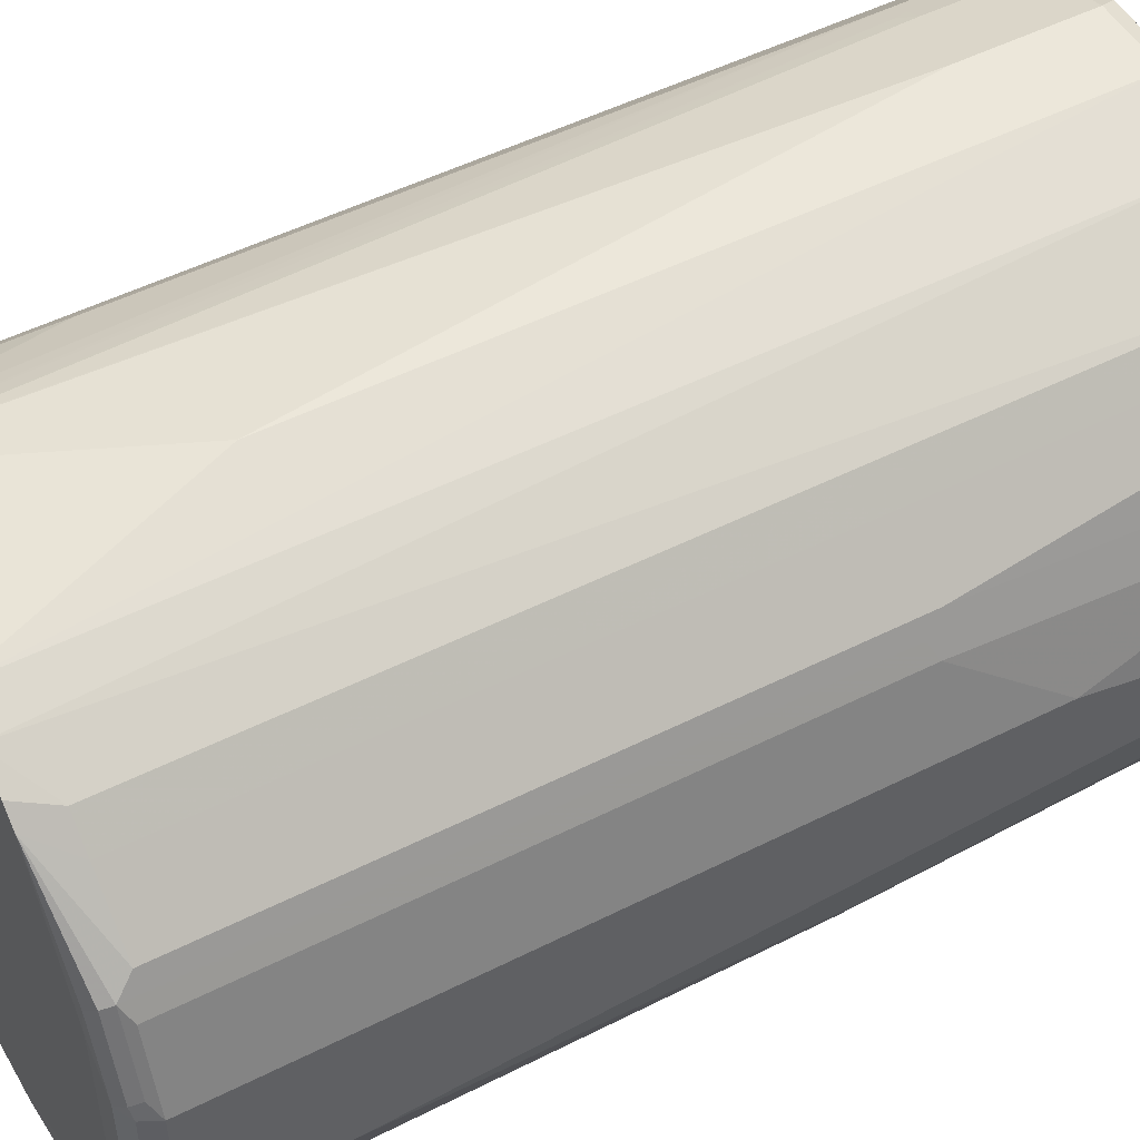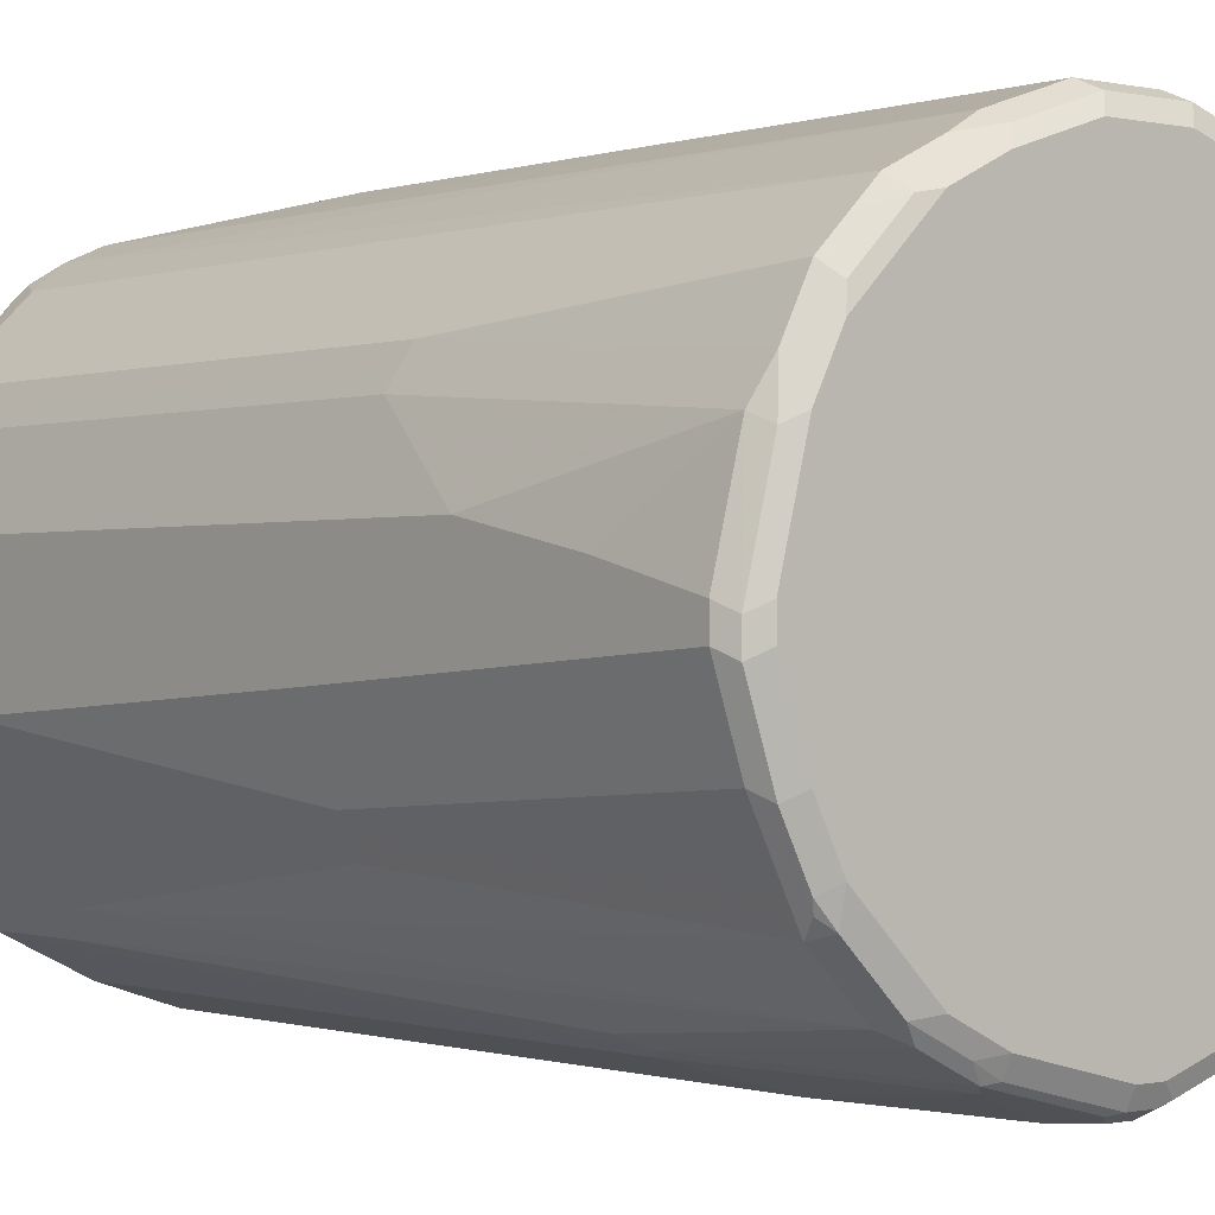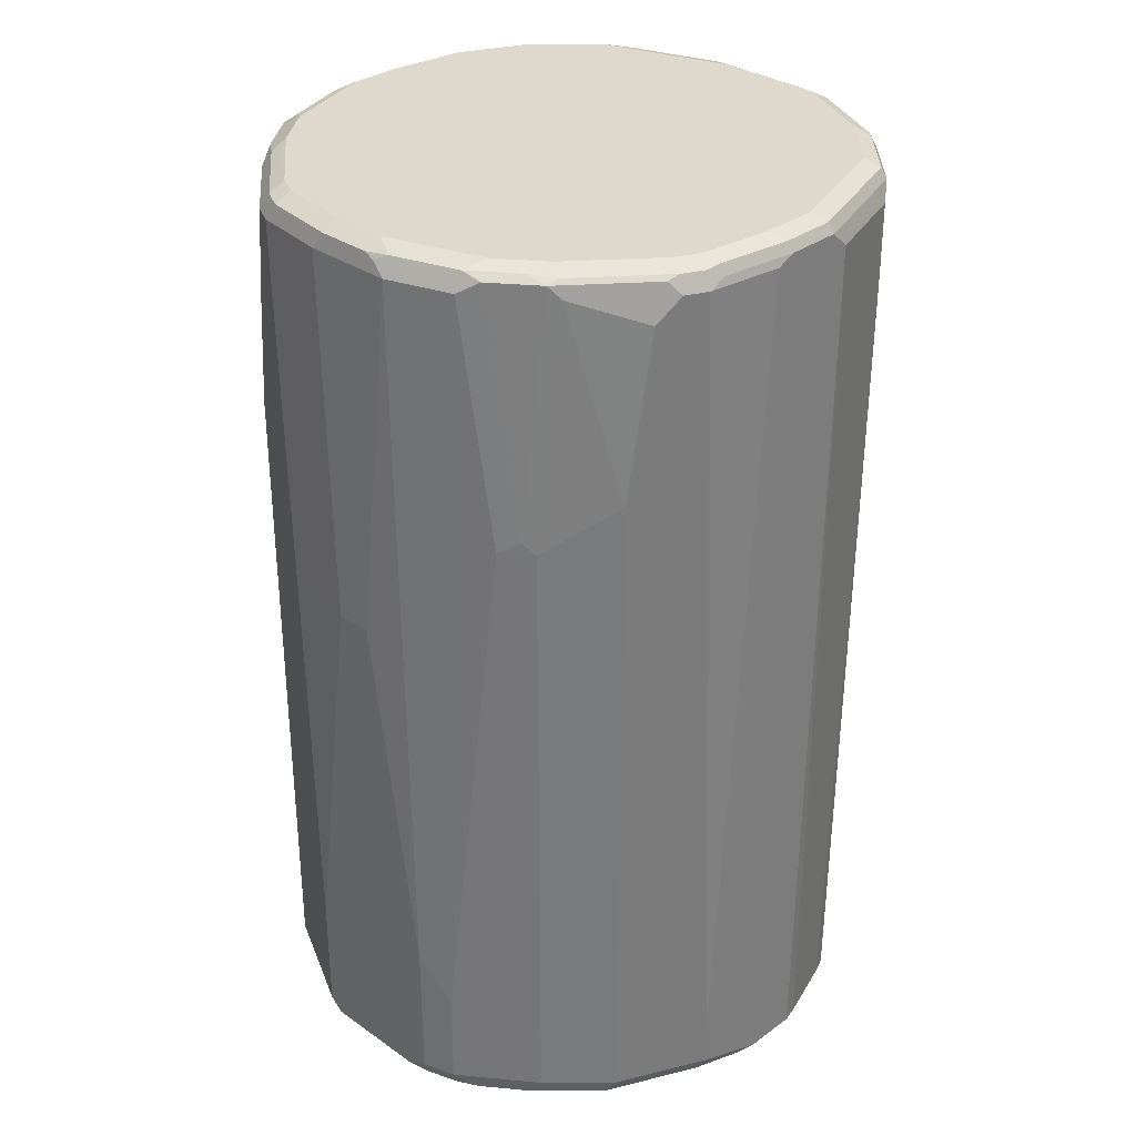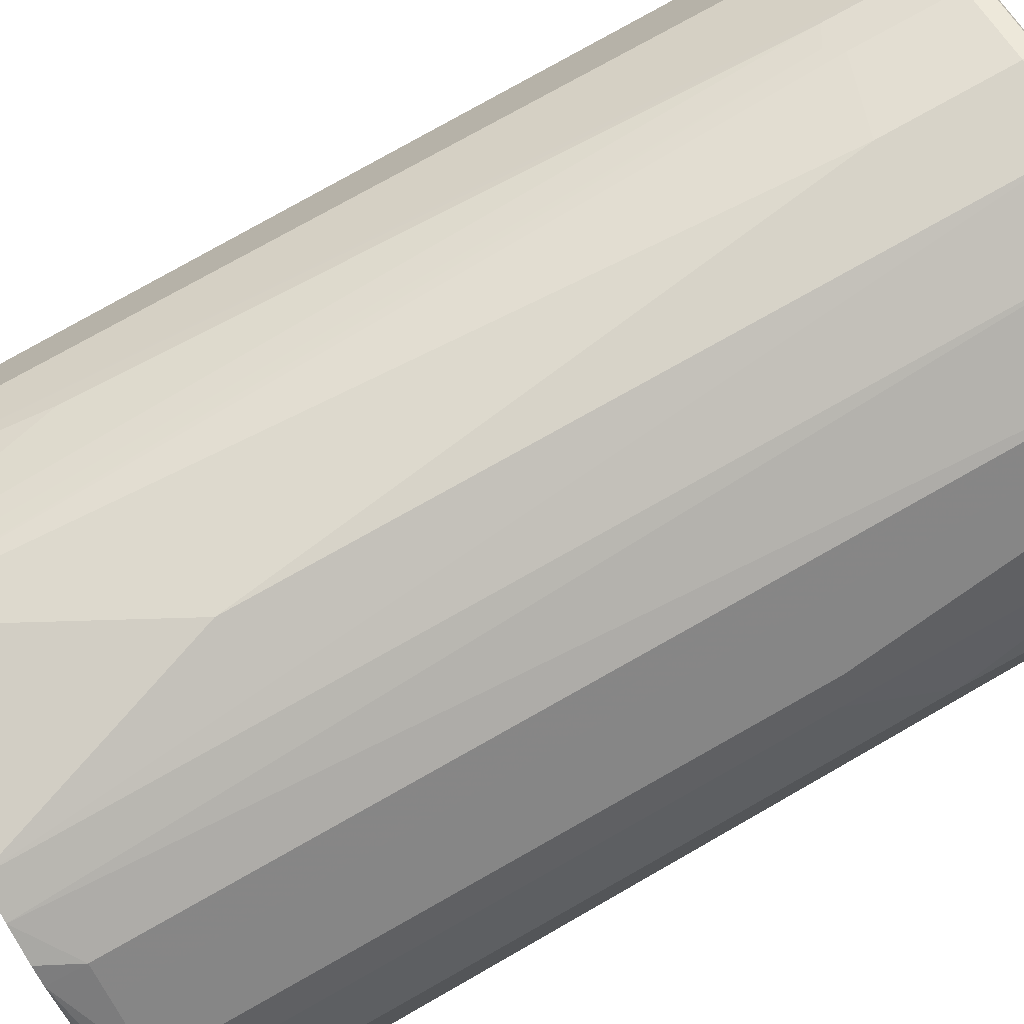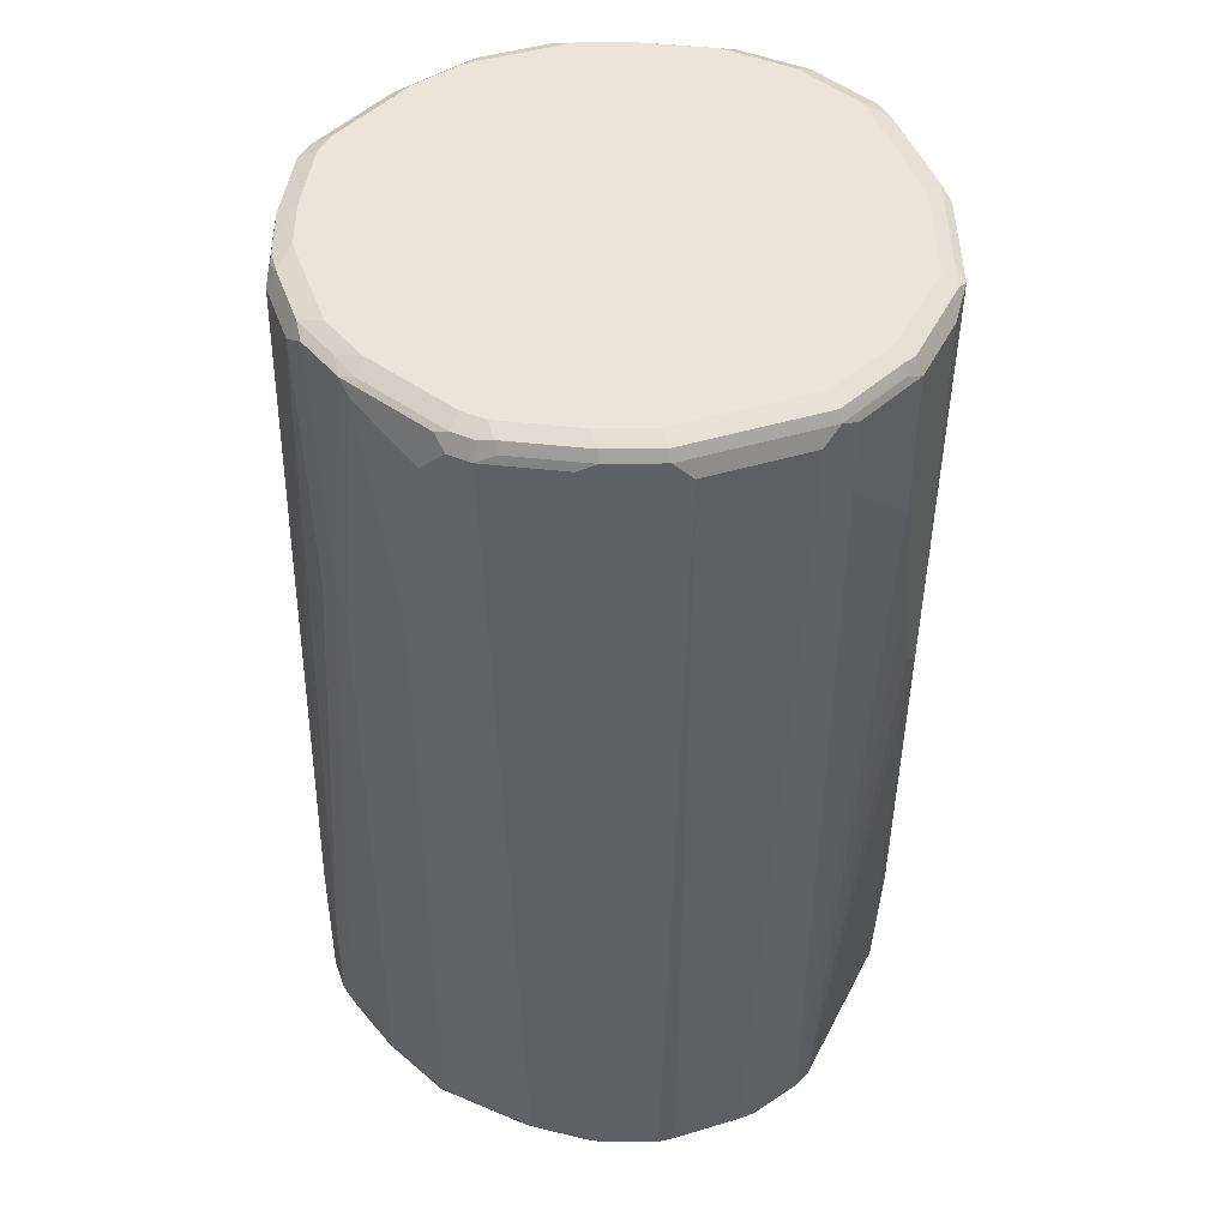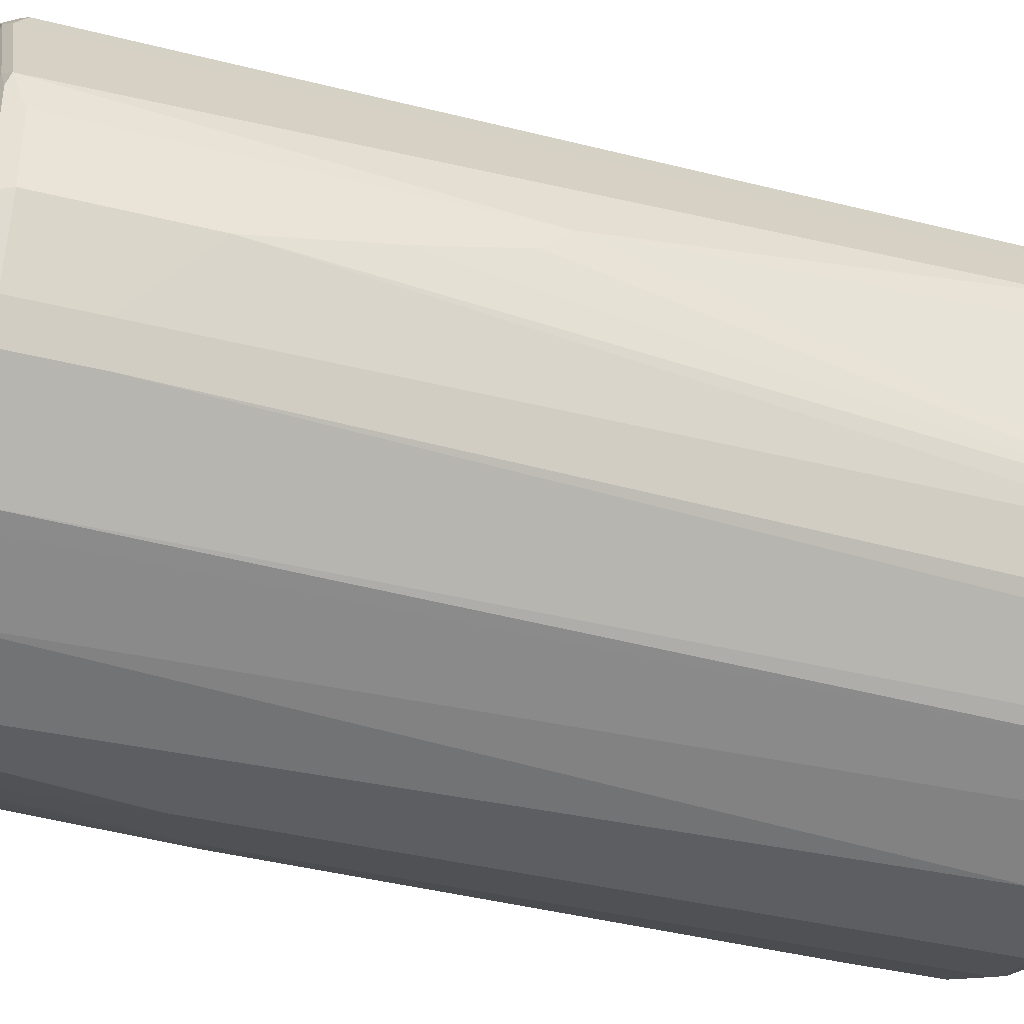
<metadata>
{"format":"obj","ext":"obj","renderer":"f3d","projection":"perspective","resolution":1024,"background":"white","views":[{"elev":50.5,"azim":61.1,"up":"+Z"},{"elev":-0.5,"azim":140.7,"up":"+Z"},{"elev":32.0,"azim":160.9,"up":"+Y"},{"elev":76.9,"azim":60.6,"up":"+Z"},{"elev":45.4,"azim":-154.1,"up":"+Y"},{"elev":-37.7,"azim":-108.0,"up":"+Z"}]}
</metadata>
<code>
v -0.2326 0.5621 0.01935
v -0.2277 0.8819 0.04845
v -0.2326 0.8722 0.01935
v -0.2326 0.5815 0
v -0.2136 0.1543 -0.0775
v -0.2136 0.1543 0.05815
v -0.2132 0.2326 0.0775
v -0.189 0.8819 0.1259
v -0.2156 0.8867 0.05815
v -0.2261 0.8851 0.03875
v -0.2326 0.8722 -0.03875
v -0.2326 0.659 -0.01935
v -0.2092 0.1543 -0.09294
v -0.2326 0.7559 -0.03875
v -0.1688 0.1543 0.1478
v -0.2003 0.2326 0.1034
v -0.1809 0.8722 0.1421
v -0.1769 0.8867 0.1356
v -0.1938 0.252 0.1163
v -0.1809 0.252 0.1421
v -0.1744 0.8916 0.1163
v -0.2132 0.8916 0.03875
v -0.2261 0.8851 -0.03875
v -0.2261 0.8786 -0.05168
v -0.2132 0.8722 -0.0969
v -0.1899 0.1543 -0.1317
v -0.2132 0.814 -0.0969
v -0.2003 0.8076 -0.1227
v -0.1621 0.1543 0.1611
v -0.1615 0.8722 0.1615
v -0.1187 0.8867 0.1938
v -0.1163 0.8916 0.1744
v -0.2132 0.8916 -0.03875
v -0.2229 0.8867 -0.04845
v -0.2067 0.8786 -0.1098
v -0.1809 0.1543 -0.1421
v -0.2067 0.8205 -0.1098
v -0.2003 0.8657 -0.1227
v -0.1615 0.1543 -0.1615
v -0.1614 0.1543 0.1618
v -0.1421 0.3102 0.1809
v -0.1227 0.7947 0.2003
v -0.1227 0.8722 0.2003
v -0.1114 0.8819 0.2035
v -0.1034 0.8851 0.2067
v -0.0969 0.8916 0.1938
v -0.1938 0.8916 -0.0969
v -0.2035 0.8867 -0.1066
v -0.1486 0.8786 -0.168
v -0.1615 0.8657 -0.1615
v -0.1421 0.1543 -0.1809
v -0.1032 0.1543 0.2005
v -0.1066 0.7849 0.2083
v -0.1098 0.7947 0.2067
v -0.09066 0.1543 0.2071
v -0.1098 0.8722 0.2067
v -0.04522 0.8851 0.2261
v -0.0969 0.8722 0.2132
v -0.03875 0.8916 0.2132
v -0.1744 0.8916 -0.1163
v -0.1453 0.8867 -0.1647
v -0.1292 0.8786 -0.1873
v -0.1421 0.8657 -0.1809
v -0.1317 0.1543 -0.1899
v -0.0969 0.7947 0.2132
v -0.07841 0.1543 0.2132
v -0.03875 0.8722 0.2326
v 0.01289 0.8851 0.2261
v 0.01935 0.8916 0.2132
v -0.1163 0.8916 -0.1744
v -0.1259 0.8867 -0.1841
v -0.09043 0.8786 -0.2067
v -0.09294 0.1543 -0.2092
v -0.03875 0.7753 0.2326
v -0.07709 0.1543 0.2136
v 0.01935 0.8722 0.2326
v 0.07103 0.8851 0.2067
v 0.0775 0.8916 0.1938
v -0.0775 0.8916 -0.1938
v -0.0872 0.8867 -0.2035
v -0.03228 0.8786 -0.2261
v -0.0775 0.8722 -0.2132
v -0.03875 0.2132 -0.2326
v -0.03875 0.1745 -0.2326
v -0.0775 0.1543 -0.2136
v 0.01935 0.3295 0.2326
v 0.07791 0.1543 0.2136
v 0.0775 0.8722 0.2132
v 0.1034 0.8786 0.2003
v 0.1163 0.8916 0.1744
v -0.01935 0.8916 -0.2132
v -0.02905 0.8867 -0.2229
v -0.01935 0.8722 -0.2326
v 0.03875 0.1745 -0.2326
v -0.03228 0.1616 -0.2261
v 0.03875 0.1551 -0.2132
v -0.04508 0.1543 -0.2124
v 0.04522 0.1616 -0.2261
v 0.1048 0.1543 0.2017
v 0.1421 0.8786 0.1809
v 0.1744 0.8916 0.1163
v 0.1324 0.8884 0.1712
v 0 0.8916 -0.2132
v -0.01935 0.8851 -0.2261
v 0 0.8722 -0.2326
v 0.0969 0.1745 -0.2132
v 0.03875 0.7172 -0.2326
v 0.0969 0.1551 -0.1938
v 0.05774 0.1543 -0.1907
v 0.1034 0.1616 -0.2067
v 0.1292 0.1543 0.1873
v 0.1421 0.181 0.1809
v 0.1615 0.8786 0.1615
v 0.1938 0.8916 0.0775
v 0.1712 0.8884 0.1324
v 0.1809 0.8786 0.1421
v 0.2003 0.8786 0.1034
v 0.2067 0.8851 0.07103
v 0.0775 0.8916 -0.1938
v 0 0.8851 -0.2261
v 0.009653 0.8819 -0.2277
v 0.0872 0.8819 -0.2083
v 0.0775 0.8722 -0.2132
v 0.01935 0.8528 -0.2326
v 0.1098 0.1745 -0.2067
v 0.0969 0.6783 -0.2132
v 0.1356 0.1551 -0.1744
v 0.1352 0.1543 -0.1519
v 0.1421 0.1616 -0.1873
v 0.1615 0.1745 -0.1809
v 0.1408 0.1543 0.1758
v 0.1615 0.181 0.1615
v 0.2003 0.6267 0.1227
v 0.2132 0.8916 0
v 0.2261 0.8851 -0.00642
v 0.2132 0.8722 0.0775
v 0.2132 0.6202 0.0969
v 0.1163 0.8916 -0.1744
v 0.0969 0.8867 -0.1962
v 0.0775 0.8851 -0.2067
v 0.1259 0.8819 -0.189
v 0.1066 0.6881 -0.2083
v 0.1453 0.2617 -0.189
v 0.1098 0.6783 -0.2067
v 0.1575 0.16 -0.1744
v 0.1744 0.1551 -0.1356
v 0.1515 0.1543 -0.1356
v 0.1502 0.1648 -0.1841
v 0.1809 0.1745 -0.1615
v 0.1615 0.252 -0.1809
v 0.1723 0.1543 0.1142
v 0.1938 0.1551 0.0969
v 0.2035 0.16 0.1066
v 0.2067 0.1681 0.1098
v 0.2003 0.181 0.1227
v 0.2067 0.6137 0.1098
v 0.2132 0.8916 -0.01935
v 0.2326 0.8722 0
v 0.2261 0.8851 -0.02582
v 0.2326 0.7947 0.01935
v 0.2326 0.6977 0.03875
v 0.2132 0.1745 0.0969
v 0.1744 0.8916 -0.1163
v 0.1356 0.8867 -0.1769
v 0.1421 0.8722 -0.1809
v 0.1227 0.6783 -0.2003
v 0.1769 0.16 -0.155
v 0.2132 0.1551 -0.05815
v 0.1902 0.1543 -0.0775
v 0.189 0.1648 -0.1453
v 0.1809 0.2908 -0.1615
v 0.1917 0.1543 0.07541
v 0.2132 0.1551 0.03875
v 0.2229 0.16 0.04845
v 0.2261 0.1681 0.05168
v 0.1938 0.8916 -0.0775
v 0.2326 0.8722 -0.01935
v 0.2067 0.8851 -0.08397
v 0.2326 0.1745 0.03875
v 0.1873 0.8851 -0.1227
v 0.1744 0.8867 -0.1381
v 0.1615 0.8722 -0.1615
v 0.2156 0.16 -0.0775
v 0.1922 0.1543 -0.05815
v 0.2261 0.1616 -0.05815
v 0.2326 0.2714 -0.05815
v 0.2326 0.1745 -0.05815
v 0.2277 0.1648 -0.0678
v 0.2067 0.5815 -0.1098
v 0.1809 0.8722 -0.1421
v 0.2003 0.5815 -0.1227
v 0.1922 0.1543 0.05573
v 0.2261 0.1616 0.03875
v 0.2326 0.5815 -0.03875
v 0.2132 0.8722 -0.0775
v 0.1938 0.8722 -0.1163
v 0.1841 0.8819 -0.1308
v 0.2132 0.5815 -0.0969
f 1 2 3
f 117 137 136
f 117 133 137
f 117 136 118
f 116 133 117
f 114 135 134
f 114 118 135
f 113 155 133
f 113 132 155
f 113 116 115
f 118 136 135
f 113 133 116
f 111 131 112
f 110 130 129
f 110 125 130
f 110 129 127
f 109 127 128
f 108 110 127
f 108 127 109
f 107 123 126
f 107 124 123
f 112 131 132
f 119 138 139
f 119 139 140
f 120 140 122
f 130 150 171
f 130 143 150
f 130 145 148
f 130 167 145
f 130 149 167
f 129 148 145
f 129 130 148
f 127 147 128
f 127 146 147
f 127 167 146
f 127 145 167
f 127 129 145
f 126 142 144
f 125 143 130
f 123 142 126
f 122 142 123
f 122 141 142
f 122 164 141
f 122 139 164
f 122 140 139
f 120 122 121
f 106 143 125
f 130 171 149
f 106 144 143
f 106 125 110
f 93 104 120
f 91 104 92
f 91 120 104
f 91 103 120
f 90 115 101
f 90 102 115
f 90 100 102
f 89 99 100
f 89 100 90
f 93 120 105
f 88 99 89
f 85 98 96
f 85 95 98
f 85 96 97
f 84 95 85
f 84 98 95
f 84 94 98
f 83 94 84
f 83 107 94
f 83 124 107
f 87 99 88
f 94 106 110
f 94 110 98
f 94 107 126
f 105 123 124
f 105 122 123
f 105 121 122
f 105 120 121
f 103 140 120
f 103 119 140
f 102 113 115
f 101 118 114
f 101 117 118
f 101 116 117
f 101 115 116
f 100 132 113
f 100 112 132
f 100 113 102
f 99 112 100
f 99 111 112
f 96 110 108
f 96 98 110
f 96 109 97
f 96 108 109
f 94 126 106
f 106 126 144
f 131 151 152
f 131 152 153
f 131 153 154
f 170 189 186
f 170 171 189
f 170 187 188
f 170 186 187
f 168 193 173
f 168 185 193
f 168 183 185
f 168 184 169
f 168 192 184
f 171 182 190
f 168 173 192
f 167 170 188
f 167 183 168
f 165 182 171
f 164 182 165
f 164 181 182
f 163 180 181
f 163 178 180
f 163 176 178
f 159 195 178
f 167 188 183
f 171 190 191
f 171 191 189
f 172 192 173
f 190 197 196
f 189 195 198
f 189 196 195
f 189 190 196
f 189 191 190
f 186 189 198
f 185 188 187
f 183 188 185
f 181 190 182
f 181 197 190
f 180 197 181
f 179 185 187
f 179 193 185
f 178 197 180
f 178 196 197
f 178 195 196
f 177 198 195
f 177 194 198
f 174 179 175
f 174 193 179
f 173 193 174
f 159 177 195
f 158 194 177
f 158 186 194
f 158 187 186
f 141 164 165
f 138 164 139
f 138 181 164
f 138 163 181
f 137 179 161
f 137 162 179
f 137 154 162
f 137 156 154
f 136 161 160
f 136 137 161
f 136 160 158
f 135 177 159
f 135 158 177
f 135 136 158
f 134 159 157
f 134 135 159
f 133 154 156
f 133 155 154
f 133 156 137
f 131 155 132
f 131 154 155
f 141 165 166
f 83 105 124
f 141 166 142
f 143 144 150
f 158 179 187
f 158 161 179
f 158 160 161
f 157 178 176
f 157 159 178
f 154 179 162
f 154 175 179
f 153 175 154
f 153 174 175
f 152 174 153
f 152 173 174
f 152 172 173
f 151 172 152
f 150 165 171
f 150 166 165
f 149 171 170
f 149 170 167
f 146 169 147
f 146 168 169
f 146 167 168
f 144 166 150
f 142 166 144
f 83 93 105
f 186 198 194
f 81 104 93
f 16 20 19
f 15 29 16
f 13 28 26
f 13 27 28
f 13 14 27
f 11 27 14
f 11 25 27
f 11 35 25
f 11 24 35
f 16 29 20
f 11 34 24
f 10 33 23
f 10 22 33
f 9 22 10
f 9 21 22
f 9 18 21
f 8 20 17
f 8 19 20
f 8 17 18
f 6 16 7
f 11 23 34
f 17 30 18
f 17 20 29
f 17 29 30
f 21 70 60
f 21 79 70
f 21 91 79
f 21 103 91
f 21 119 103
f 21 138 119
f 21 163 138
f 21 176 163
f 21 157 176
f 21 134 157
f 21 114 134
f 21 101 114
f 21 90 101
f 21 78 90
f 21 69 78
f 21 59 69
f 21 46 59
f 21 32 46
f 18 30 31
f 18 32 21
f 18 31 32
f 6 15 16
f 21 60 47
f 5 14 13
f 5 15 6
f 5 26 36
f 5 13 26
f 4 12 5
f 3 23 11
f 3 10 23
f 2 19 8
f 2 16 19
f 2 7 16
f 2 10 3
f 5 36 39
f 2 9 10
f 2 8 18
f 1 7 2
f 1 6 7
f 1 5 6
f 1 4 5
f 1 12 4
f 1 11 14
f 1 3 11
f 82 93 83
f 2 18 9
f 5 39 51
f 5 51 64
f 5 64 73
f 5 29 15
f 5 40 29
f 5 52 40
f 5 55 52
f 5 66 55
f 5 75 66
f 5 87 75
f 5 99 87
f 5 111 99
f 5 131 111
f 5 151 131
f 5 172 151
f 5 192 172
f 5 184 192
f 5 169 184
f 5 147 169
f 5 128 147
f 5 109 128
f 5 97 109
f 5 85 97
f 5 73 85
f 5 12 14
f 21 47 33
f 1 14 12
f 23 33 34
f 66 75 74
f 65 66 74
f 64 72 73
f 62 64 63
f 62 72 64
f 62 80 72
f 62 71 80
f 61 70 71
f 58 74 67
f 67 74 86
f 58 65 74
f 57 68 69
f 57 76 68
f 57 67 76
f 54 58 56
f 54 65 58
f 53 66 65
f 53 55 66
f 53 65 54
f 51 63 64
f 57 69 59
f 67 86 76
f 68 76 88
f 68 88 77
f 21 33 22
f 79 92 80
f 77 90 78
f 77 89 90
f 77 88 89
f 76 87 88
f 76 86 87
f 75 87 86
f 74 75 86
f 73 82 83
f 73 84 85
f 73 83 84
f 72 82 73
f 72 93 82
f 72 81 93
f 72 92 81
f 72 80 92
f 70 80 71
f 70 79 80
f 68 78 69
f 68 77 78
f 49 63 50
f 49 62 63
f 79 91 92
f 49 61 71
f 31 46 32
f 31 45 46
f 31 44 45
f 31 43 44
f 30 43 31
f 29 43 30
f 29 42 43
f 29 41 42
f 29 40 41
f 28 39 36
f 28 50 39
f 28 38 50
f 28 35 38
f 28 37 35
f 27 37 28
f 26 28 36
f 25 37 27
f 25 35 37
f 24 48 35
f 49 71 62
f 24 34 48
f 33 47 48
f 33 48 34
f 81 92 104
f 35 61 49
f 35 48 61
f 48 60 70
f 47 60 48
f 45 67 57
f 45 58 67
f 45 56 58
f 45 59 46
f 45 57 59
f 43 45 44
f 43 56 45
f 48 70 61
f 42 52 55
f 42 55 53
f 35 50 38
f 39 50 63
f 39 63 51
f 40 52 41
f 35 49 50
f 41 52 42
f 42 56 43
f 42 53 54
f 42 54 56

</code>
